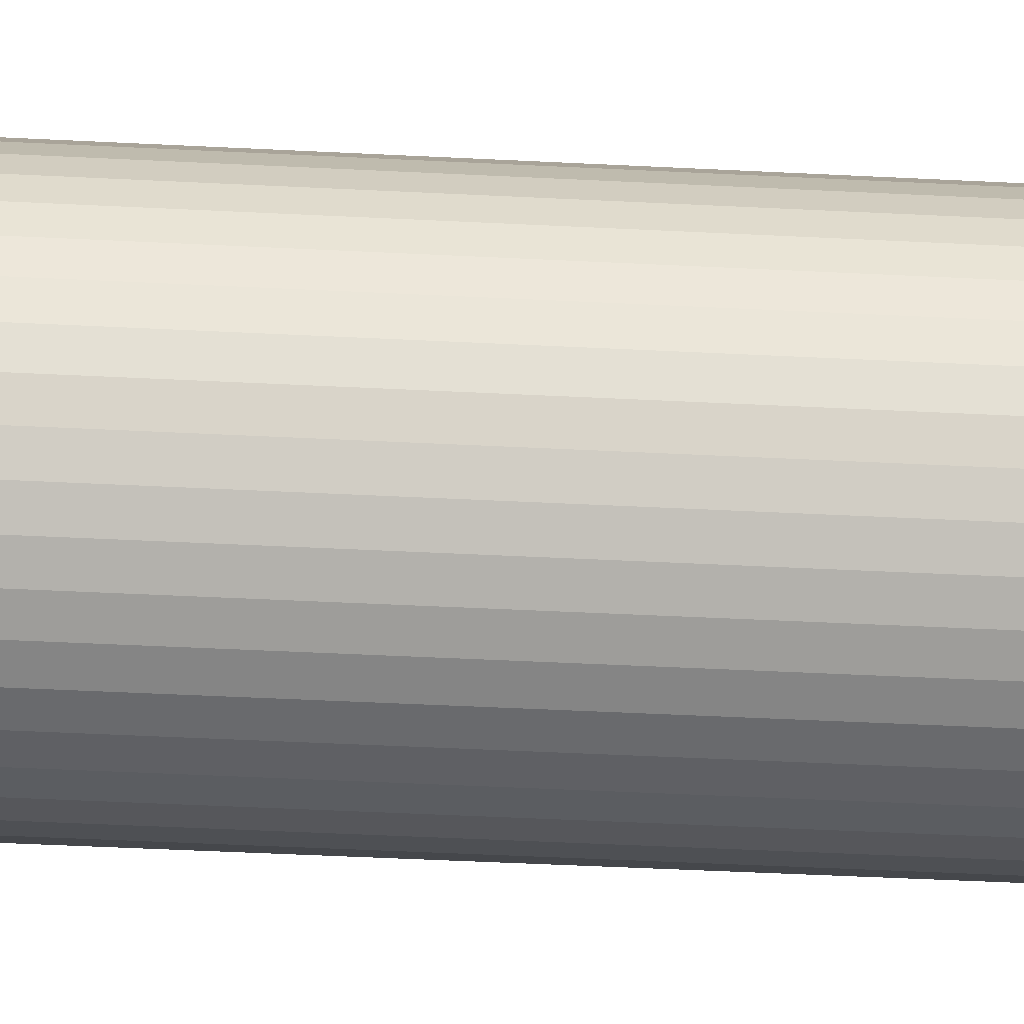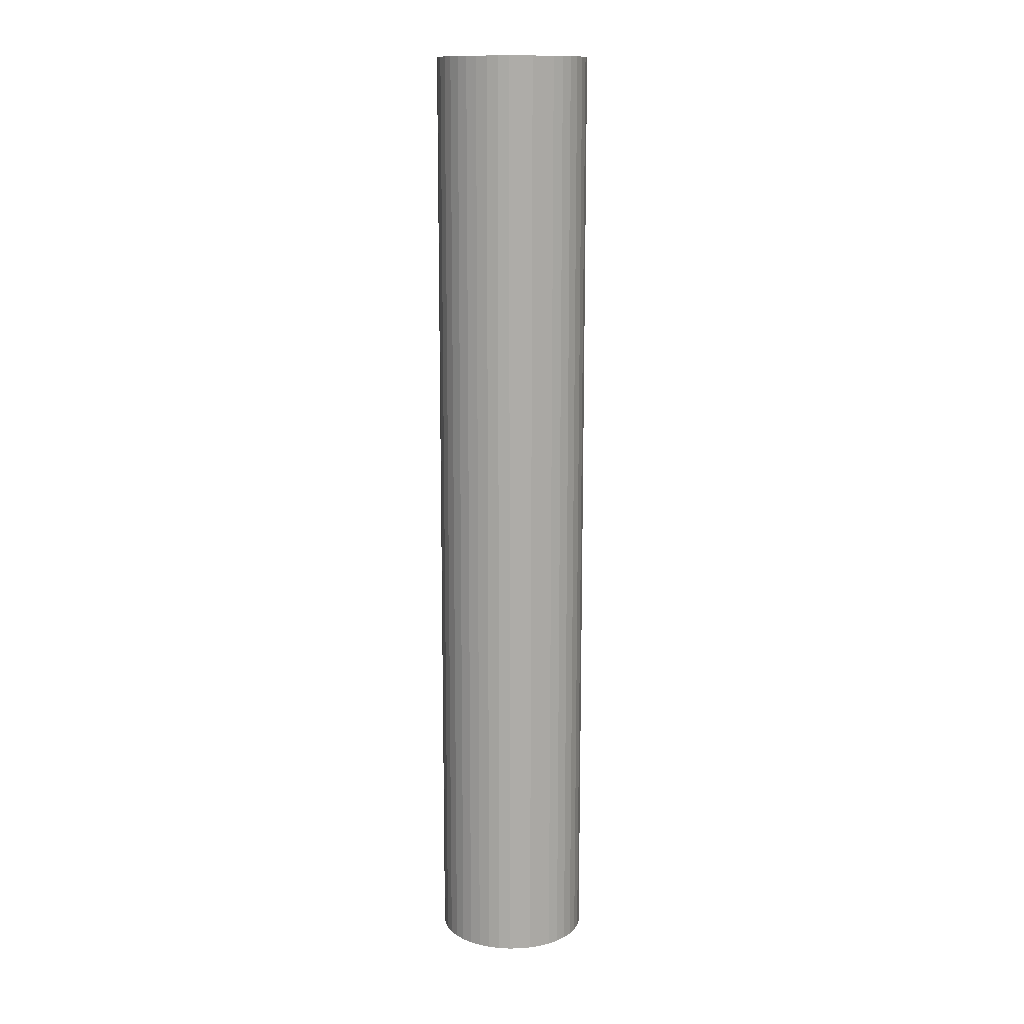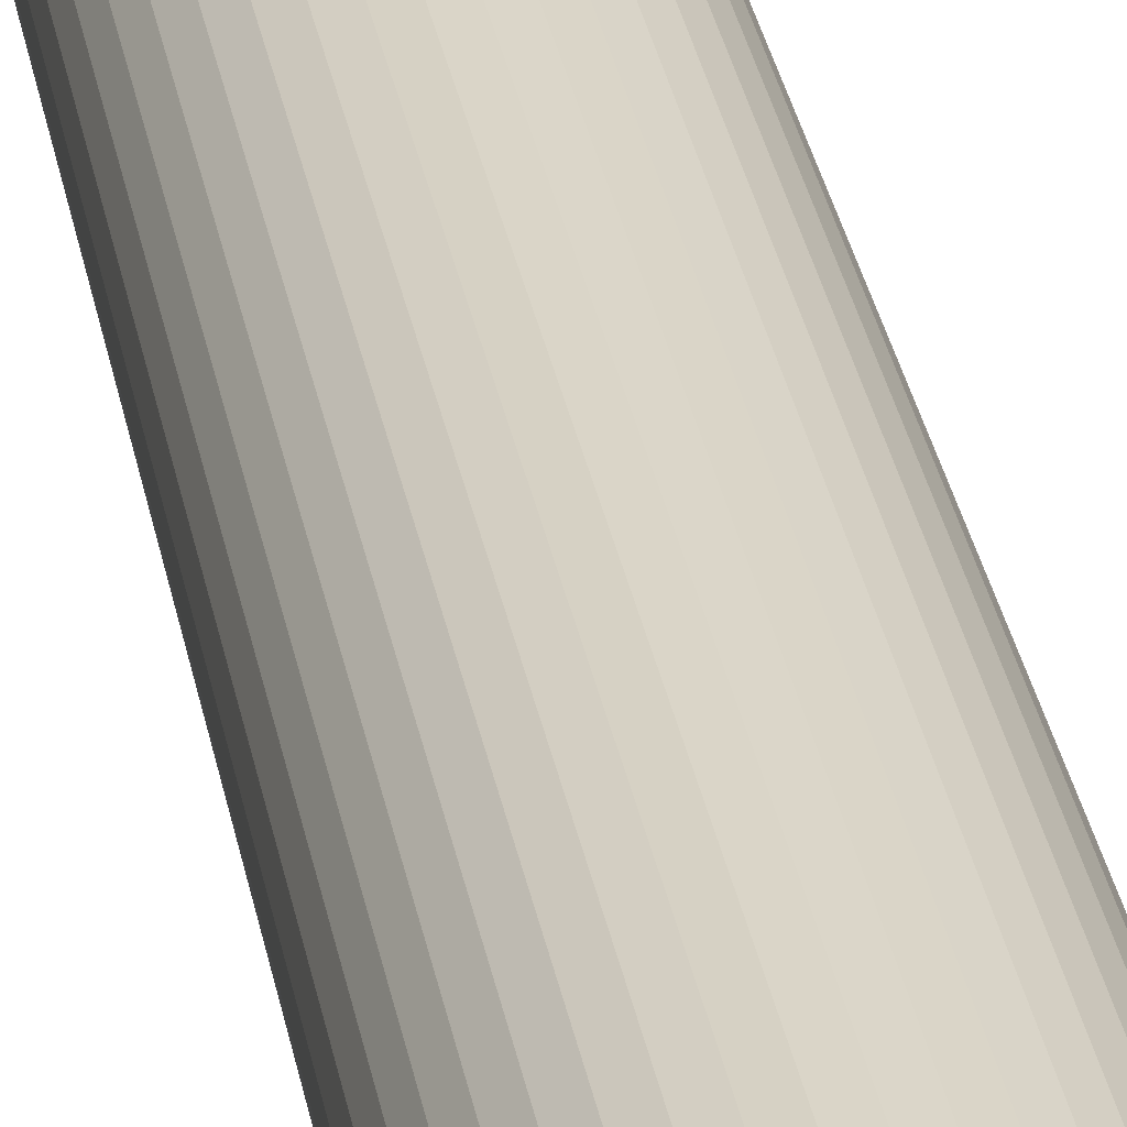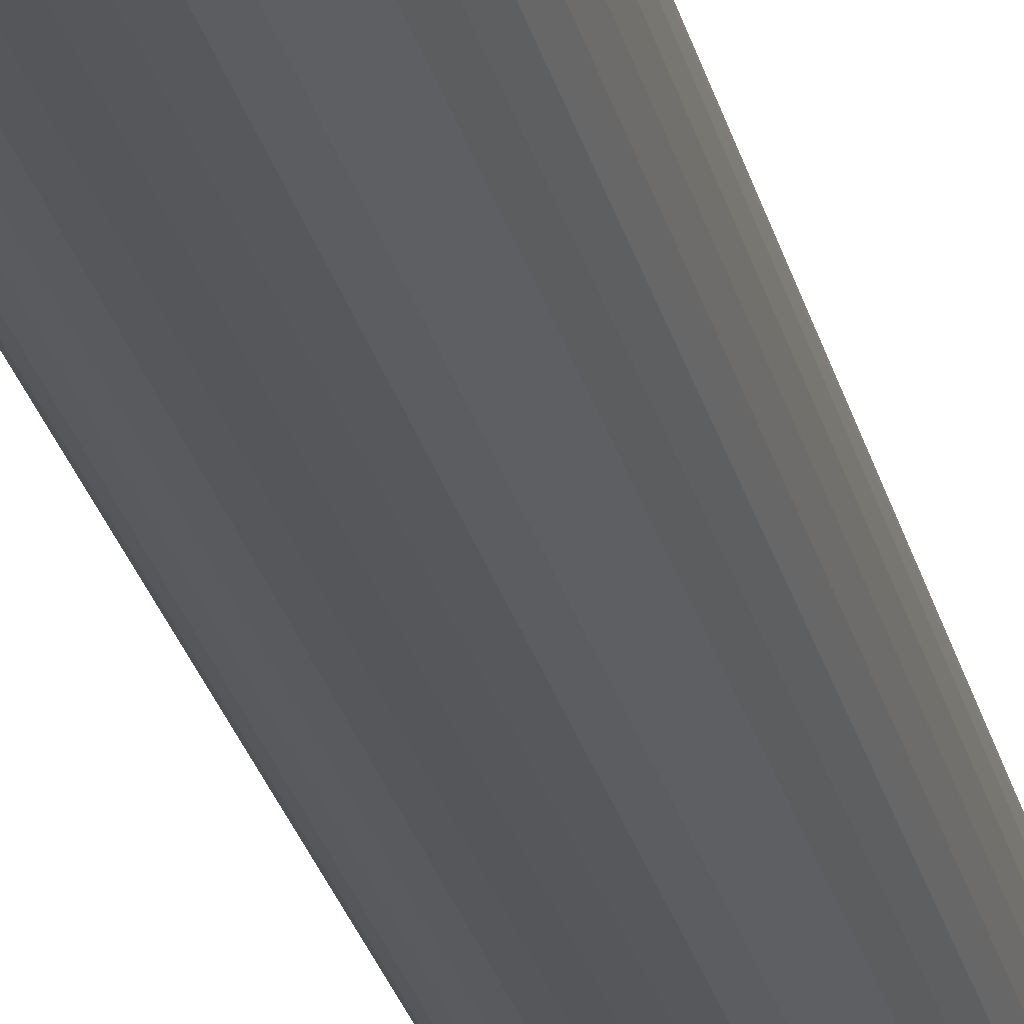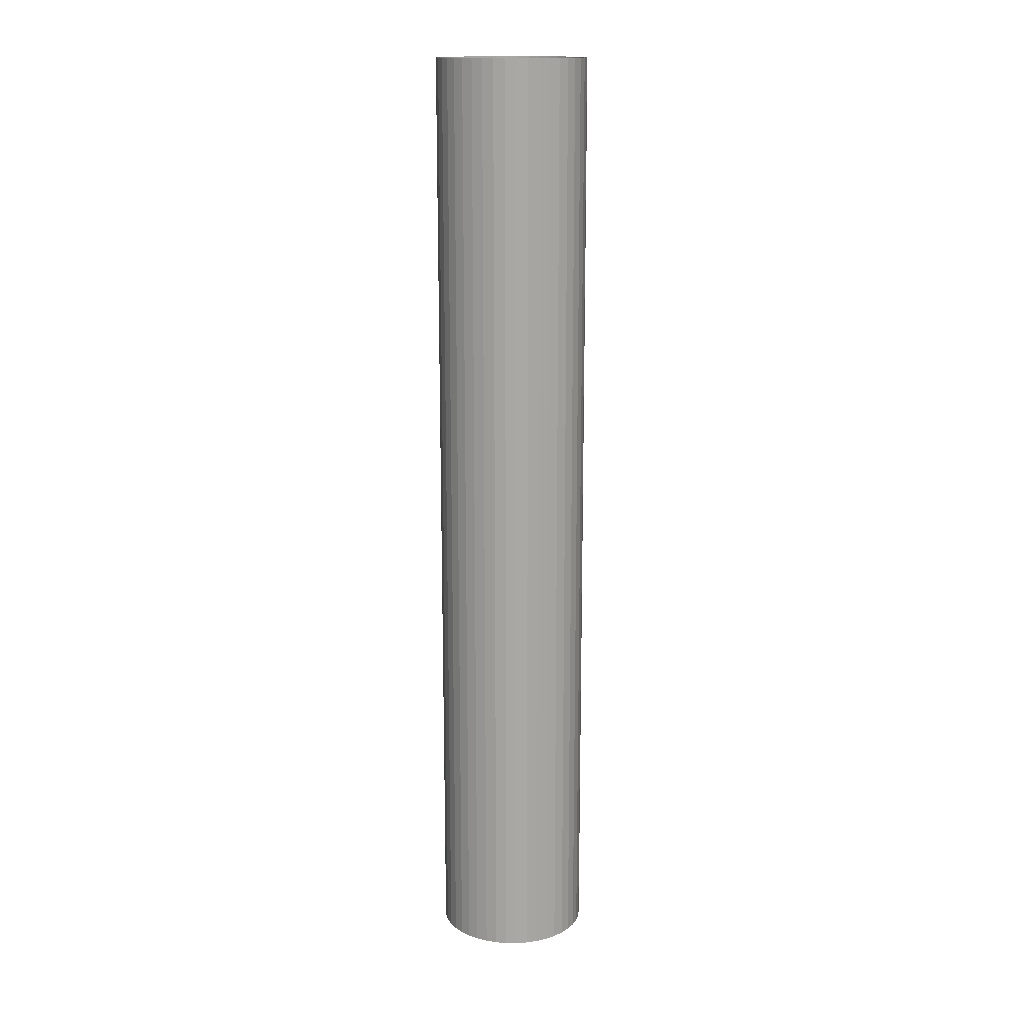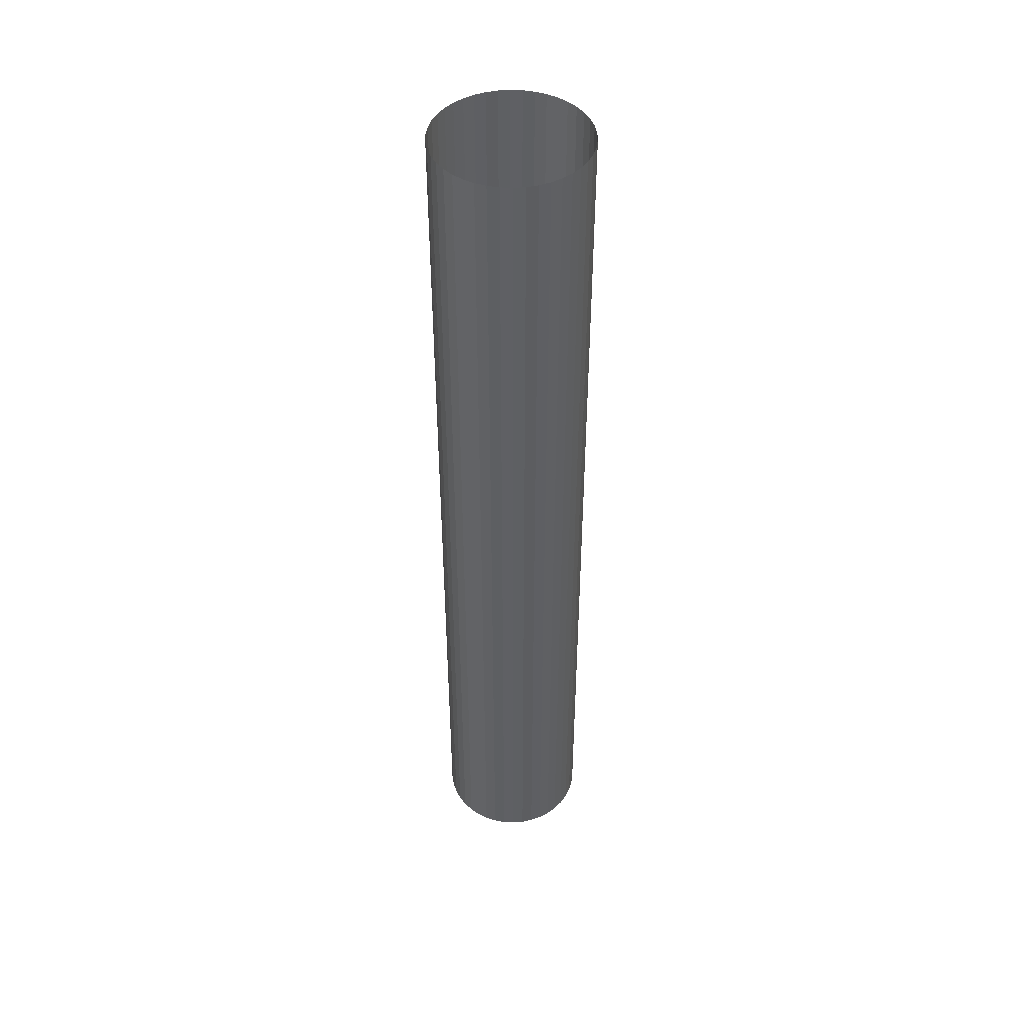
<metadata>
{"format":"obj","ext":"obj","renderer":"f3d","projection":"perspective","resolution":1024,"background":"white","views":[{"elev":-31.6,"azim":85.3,"up":"+Y"},{"elev":13.2,"azim":-15.2,"up":"+Z"},{"elev":30.0,"azim":-9.6,"up":"+Y"},{"elev":-26.7,"azim":13.1,"up":"+Y"},{"elev":15.4,"azim":133.5,"up":"+Z"},{"elev":45.8,"azim":127.7,"up":"+Z"}]}
</metadata>
<code>
o Cylinder_Cylinder.001
v -0.1359 0.4975 -2.388
v -0.1359 0.4902 3.759
v -0.06229 0.492 -2.388
v -0.06229 0.4847 3.759
v 0.009706 0.4755 -2.388
v 0.009706 0.4683 3.759
v 0.07845 0.4485 -2.388
v 0.07845 0.4413 3.758
v 0.1424 0.4116 -2.388
v 0.1424 0.4044 3.758
v 0.2001 0.3656 -2.388
v 0.2001 0.3583 3.758
v 0.2504 0.3114 -2.388
v 0.2504 0.3042 3.758
v 0.292 0.2504 -2.388
v 0.292 0.2432 3.758
v 0.324 0.1839 -2.388
v 0.324 0.1766 3.758
v 0.3458 0.1133 -2.388
v 0.3458 0.1061 3.758
v 0.3568 0.04028 -2.388
v 0.3568 0.03305 3.758
v 0.3568 -0.03357 -2.388
v 0.3568 -0.0408 3.758
v 0.3458 -0.1066 -2.388
v 0.3458 -0.1138 3.758
v 0.324 -0.1772 -2.389
v 0.324 -0.1844 3.758
v 0.292 -0.2437 -2.389
v 0.292 -0.2509 3.758
v 0.2504 -0.3047 -2.389
v 0.2504 -0.3119 3.758
v 0.2001 -0.3589 -2.389
v 0.2001 -0.3661 3.758
v 0.1424 -0.4049 -2.389
v 0.1424 -0.4121 3.757
v 0.07845 -0.4418 -2.389
v 0.07845 -0.4491 3.757
v 0.009706 -0.4688 -2.389
v 0.009706 -0.476 3.757
v -0.06229 -0.4852 -2.389
v -0.06229 -0.4925 3.757
v -0.1359 -0.4908 -2.389
v -0.1359 -0.498 3.757
v -0.2096 -0.4852 -2.389
v -0.2096 -0.4925 3.757
v -0.2816 -0.4688 -2.389
v -0.2816 -0.476 3.757
v -0.3503 -0.4418 -2.389
v -0.3503 -0.4491 3.757
v -0.4143 -0.4049 -2.389
v -0.4143 -0.4121 3.757
v -0.472 -0.3589 -2.389
v -0.472 -0.3661 3.758
v -0.5222 -0.3047 -2.389
v -0.5222 -0.3119 3.758
v -0.5639 -0.2437 -2.389
v -0.5639 -0.2509 3.758
v -0.5959 -0.1772 -2.389
v -0.5959 -0.1844 3.758
v -0.6177 -0.1066 -2.388
v -0.6177 -0.1138 3.758
v -0.6287 -0.03357 -2.388
v -0.6287 -0.0408 3.758
v -0.6287 0.04028 -2.388
v -0.6287 0.03305 3.758
v -0.6177 0.1133 -2.388
v -0.6177 0.1061 3.758
v -0.5959 0.1839 -2.388
v -0.5959 0.1766 3.758
v -0.5639 0.2504 -2.388
v -0.5639 0.2432 3.758
v -0.5223 0.3114 -2.388
v -0.5223 0.3042 3.758
v -0.472 0.3656 -2.388
v -0.472 0.3583 3.758
v -0.4143 0.4116 -2.388
v -0.4143 0.4044 3.758
v -0.3503 0.4485 -2.388
v -0.3503 0.4413 3.758
v -0.2816 0.4755 -2.388
v -0.2816 0.4683 3.759
v -0.2096 0.4919 -2.388
v -0.2096 0.4847 3.759
f 1 2 4 3
f 3 4 6 5
f 5 6 8 7
f 7 8 10 9
f 9 10 12 11
f 11 12 14 13
f 13 14 16 15
f 15 16 18 17
f 17 18 20 19
f 19 20 22 21
f 21 22 24 23
f 23 24 26 25
f 25 26 28 27
f 27 28 30 29
f 29 30 32 31
f 31 32 34 33
f 33 34 36 35
f 35 36 38 37
f 37 38 40 39
f 39 40 42 41
f 41 42 44 43
f 43 44 46 45
f 45 46 48 47
f 47 48 50 49
f 49 50 52 51
f 51 52 54 53
f 53 54 56 55
f 55 56 58 57
f 57 58 60 59
f 59 60 62 61
f 61 62 64 63
f 63 64 66 65
f 65 66 68 67
f 67 68 70 69
f 69 70 72 71
f 71 72 74 73
f 73 74 76 75
f 75 76 78 77
f 77 78 80 79
f 79 80 82 81
f 83 84 2 1
f 81 82 84 83

</code>
